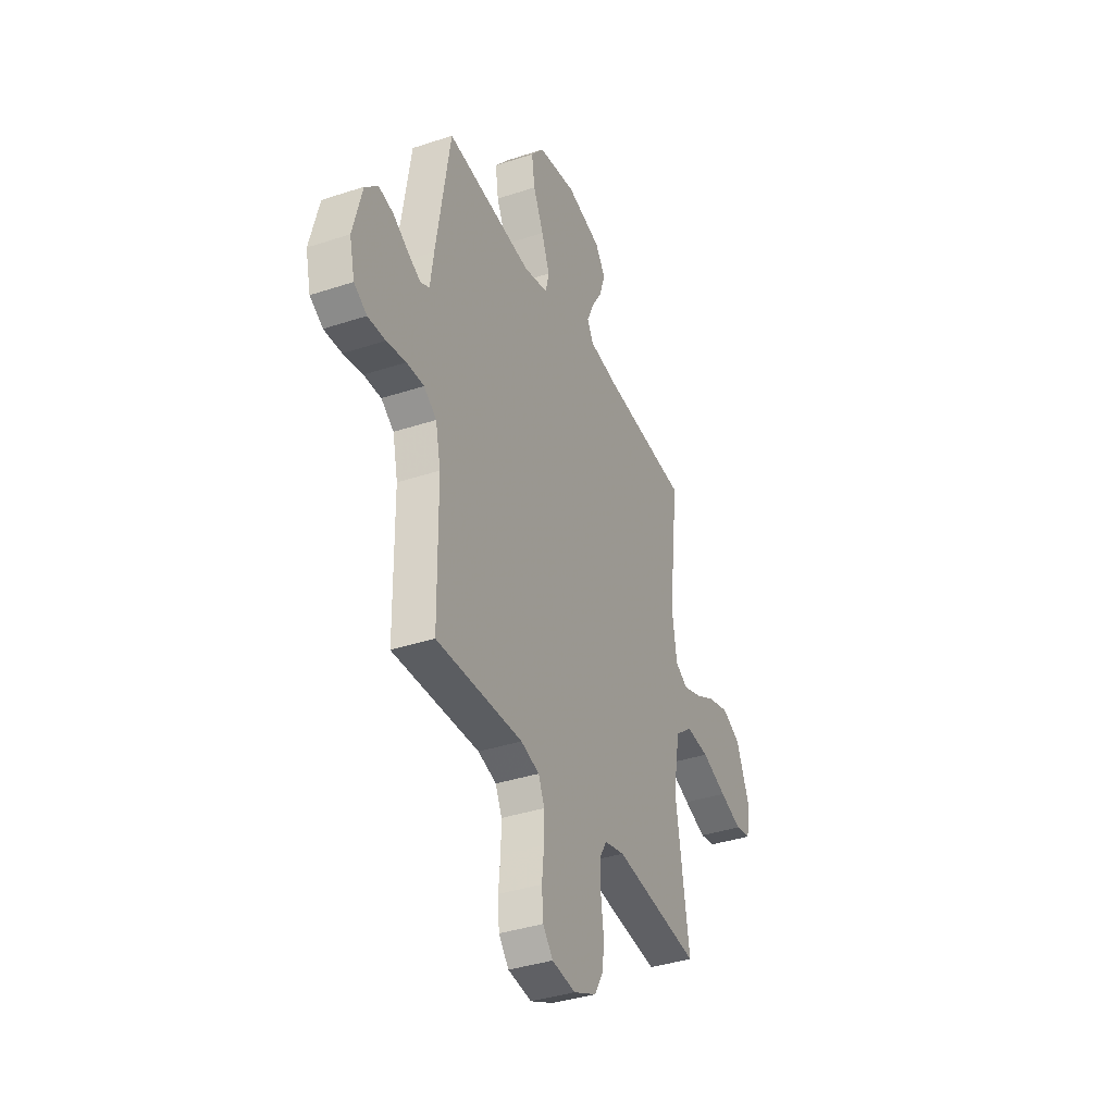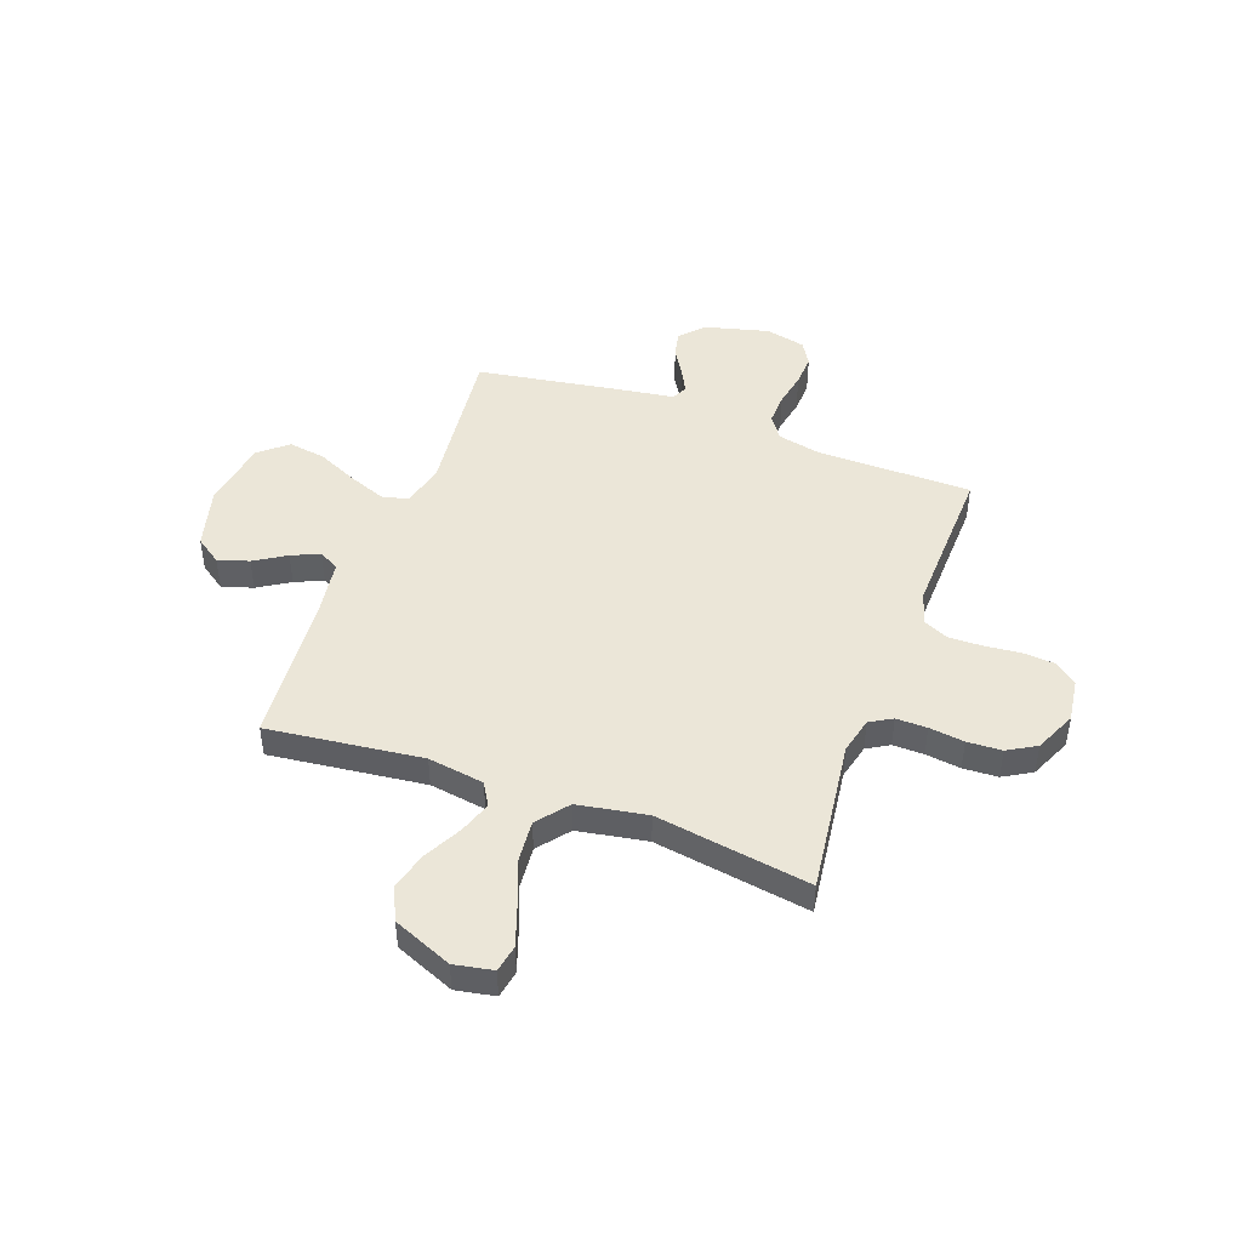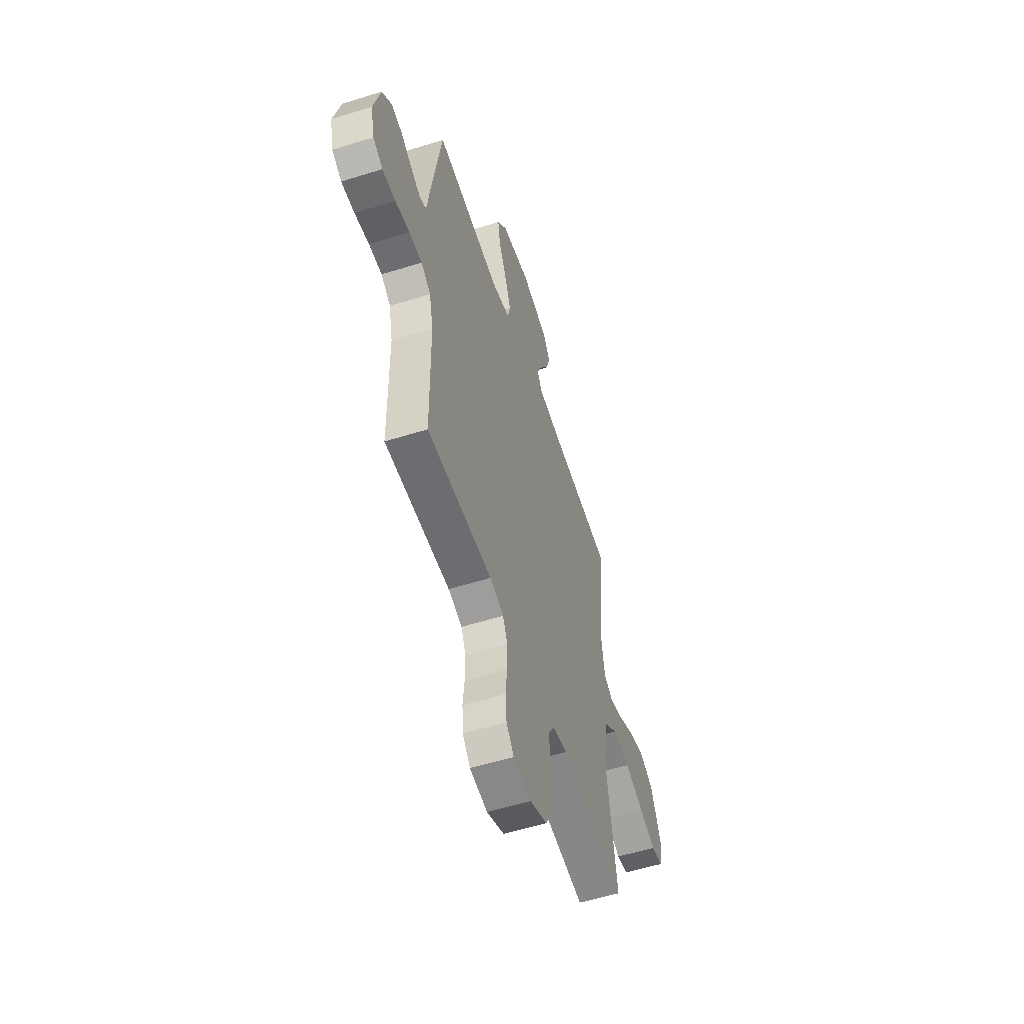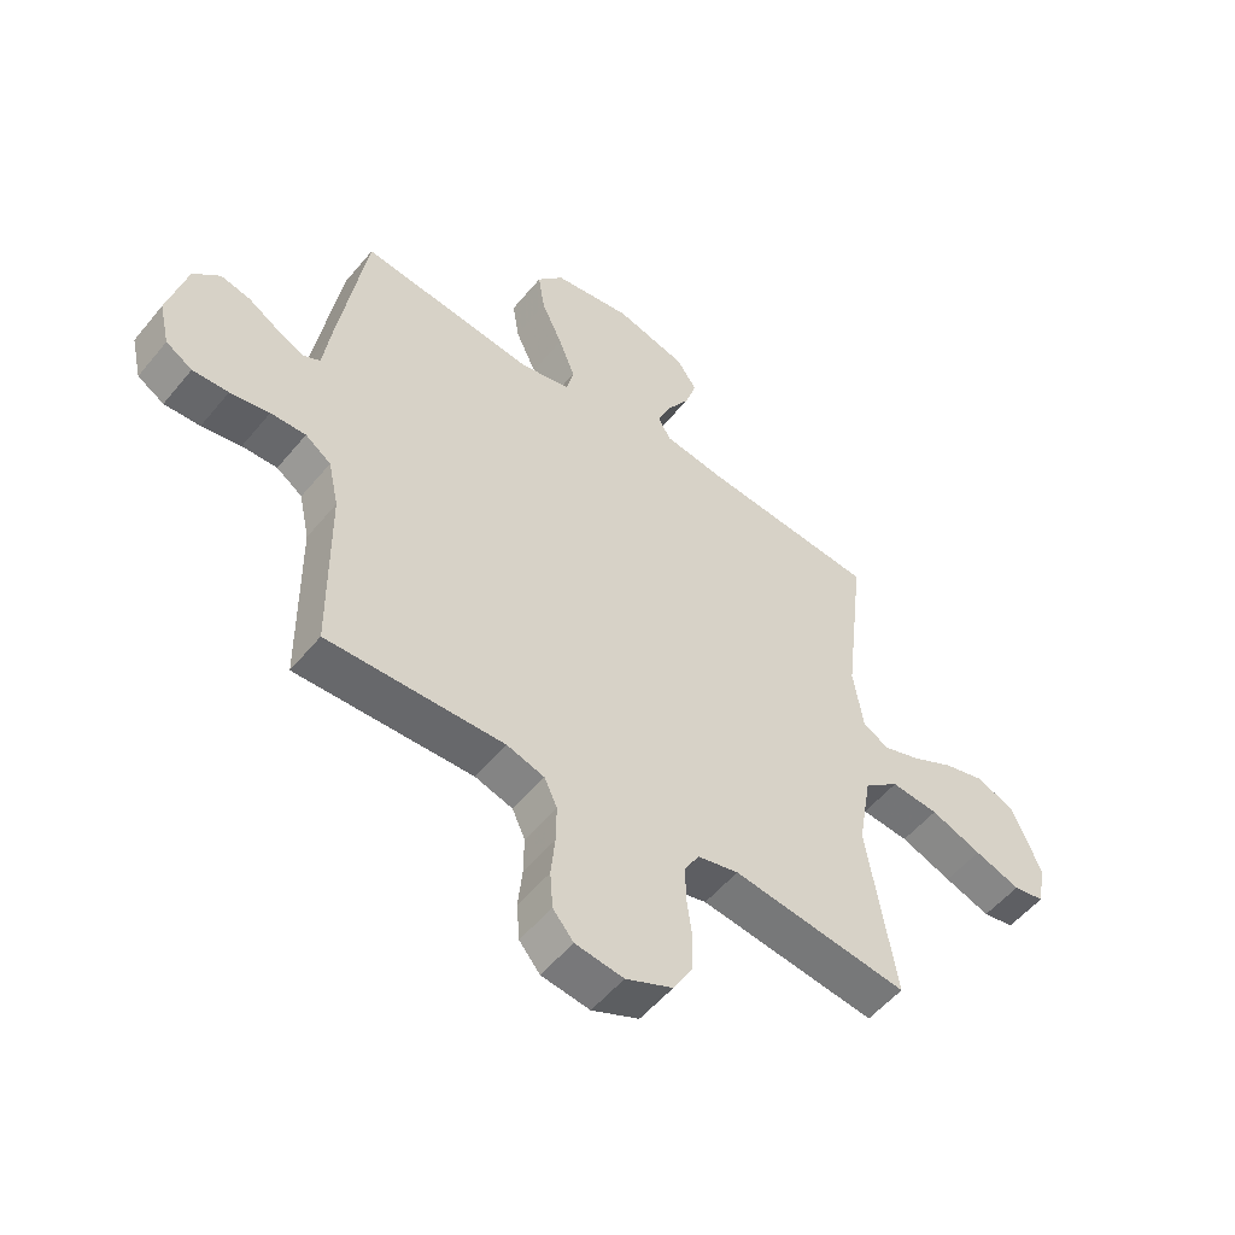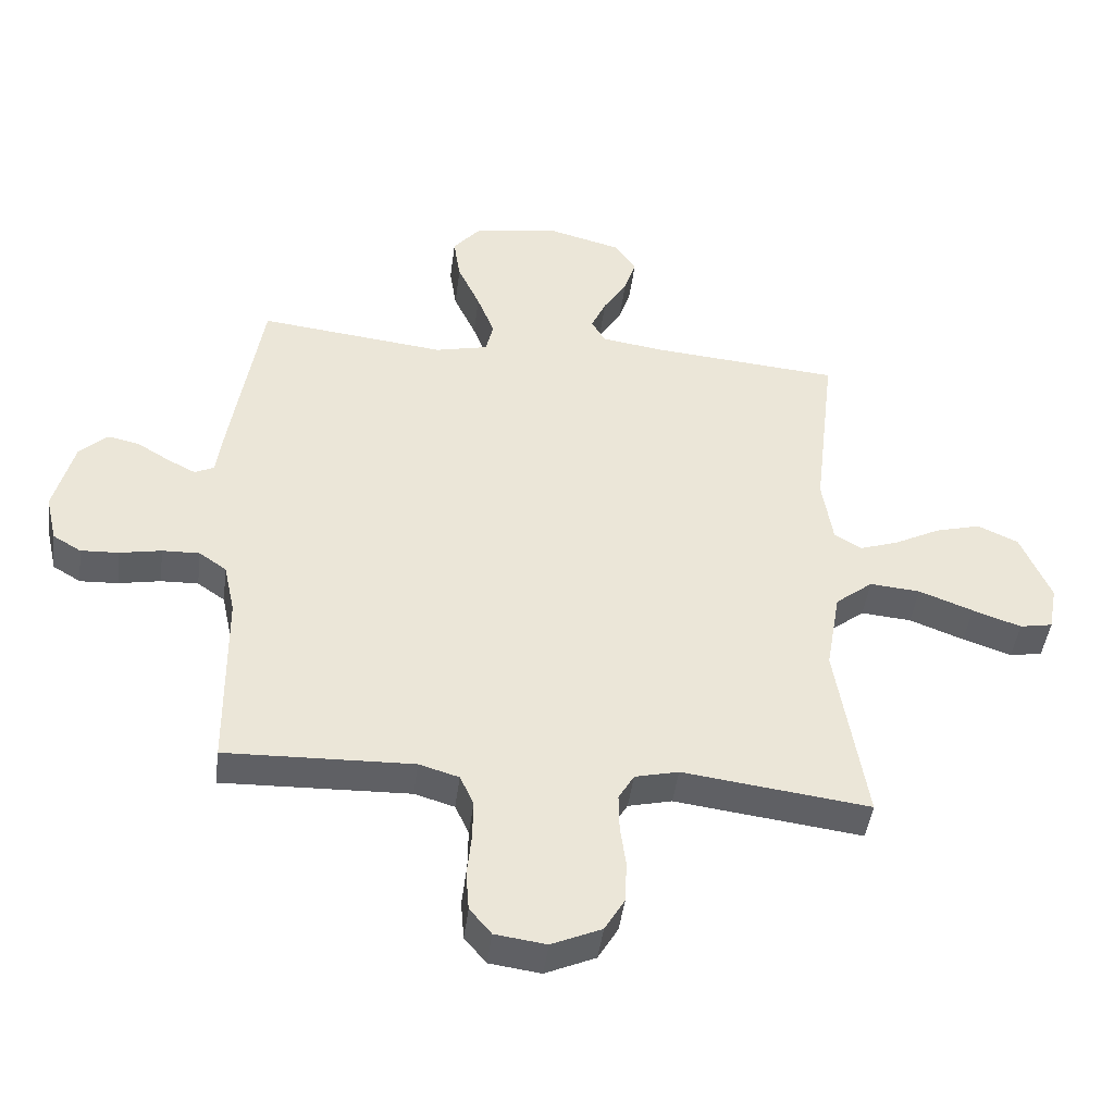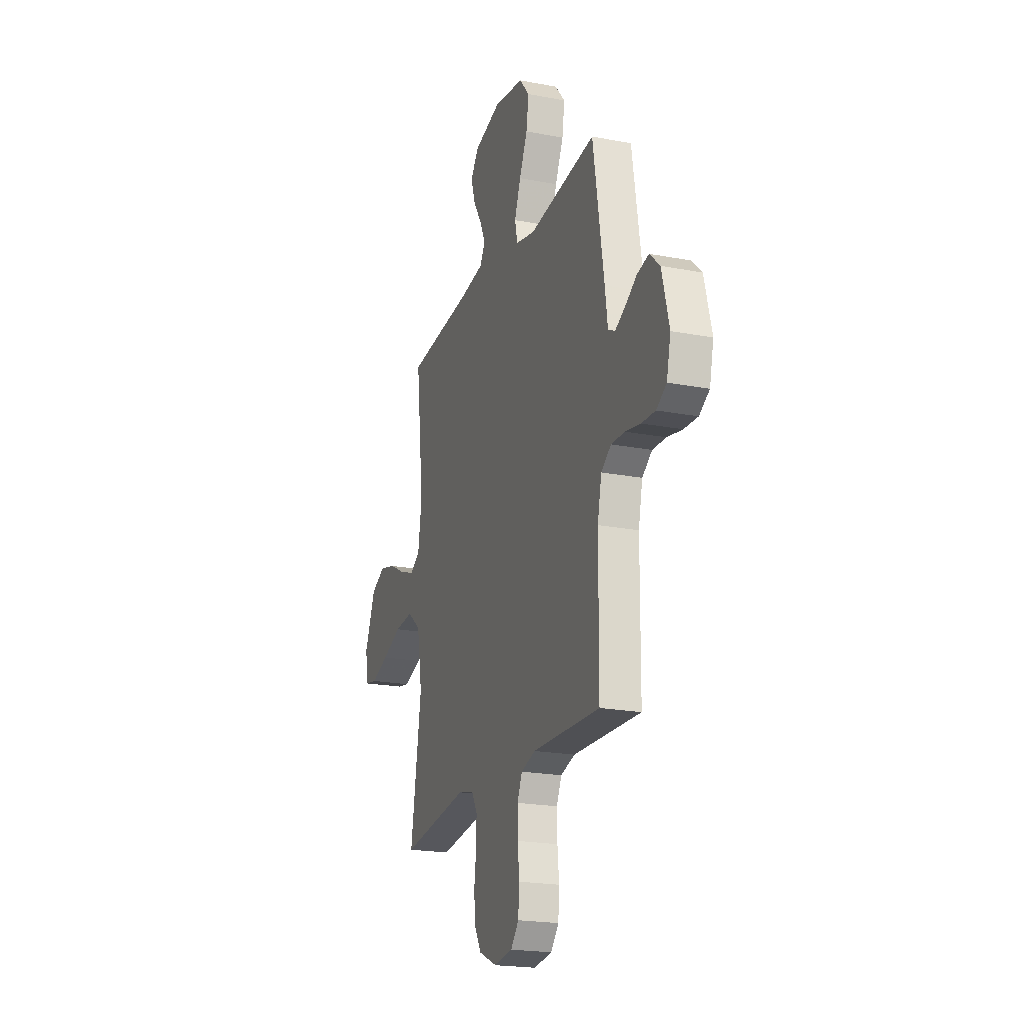
<metadata>
{"format":"obj","ext":"obj","renderer":"f3d","projection":"perspective","resolution":1024,"background":"white","views":[{"elev":-37.2,"azim":-66.9,"up":"+Z"},{"elev":46.2,"azim":110.0,"up":"+Y"},{"elev":-55.8,"azim":-71.8,"up":"+Z"},{"elev":-53.6,"azim":-38.5,"up":"+Z"},{"elev":-45.0,"azim":-7.3,"up":"+Z"},{"elev":-20.9,"azim":-109.0,"up":"+Z"}]}
</metadata>
<code>
v 0.5 0.07 0.5
v 0.465 0.07 0.2
v 0.482 0.07 0.091
v 0.526 0.07 0.065
v 0.589 0.07 0.087
v 0.662 0.07 0.125
v 0.735 0.07 0.145
v 0.8 0.07 0.115
v 0.848 0.07 0
v 0.834 0.07 -0.075
v 0.781 0.07 -0.085
v 0.703 0.07 -0.058
v 0.616 0.07 -0.025
v 0.535 0.07 -0.018
v 0.475 0.07 -0.066
v 0.452 0.07 -0.2
v 0.5 0.07 -0.5
v 0.2 0.07 -0.462
v 0.13 0.07 -0.479
v 0.105 0.07 -0.522
v 0.106 0.07 -0.582
v 0.115 0.07 -0.65
v 0.112 0.07 -0.717
v 0.08 0.07 -0.772
v 0 0.07 -0.808
v -0.082 0.07 -0.797
v -0.117 0.07 -0.755
v -0.122 0.07 -0.692
v -0.115 0.07 -0.622
v -0.114 0.07 -0.557
v -0.136 0.07 -0.509
v -0.2 0.07 -0.49
v -0.5 0.07 -0.5
v -0.503 0.07 -0.2
v -0.521 0.07 -0.117
v -0.565 0.07 -0.086
v -0.625 0.07 -0.088
v -0.692 0.07 -0.101
v -0.753 0.07 -0.104
v -0.798 0.07 -0.077
v -0.816 0.07 0
v -0.784 0.07 0.124
v -0.739 0.07 0.166
v -0.688 0.07 0.155
v -0.636 0.07 0.123
v -0.591 0.07 0.1
v -0.56 0.07 0.115
v -0.548 0.07 0.2
v -0.5 0.07 0.5
v -0.2 0.07 0.466
v -0.115 0.07 0.486
v -0.103 0.07 0.538
v -0.131 0.07 0.61
v -0.167 0.07 0.688
v -0.178 0.07 0.76
v -0.133 0.07 0.814
v 0 0.07 0.836
v 0.121 0.07 0.804
v 0.156 0.07 0.754
v 0.137 0.07 0.694
v 0.099 0.07 0.633
v 0.075 0.07 0.579
v 0.097 0.07 0.54
v 0.2 0.07 0.525
v 0.5 0 0.5
v 0.465 0 0.2
v 0.482 0 0.091
v 0.526 0 0.065
v 0.589 0 0.087
v 0.662 0 0.125
v 0.735 0 0.145
v 0.8 0 0.115
v 0.848 0 0
v 0.834 0 -0.075
v 0.781 0 -0.085
v 0.703 0 -0.058
v 0.616 0 -0.025
v 0.535 0 -0.018
v 0.475 0 -0.066
v 0.452 0 -0.2
v 0.5 0 -0.5
v 0.2 0 -0.462
v 0.13 0 -0.479
v 0.105 0 -0.522
v 0.106 0 -0.582
v 0.115 0 -0.65
v 0.112 0 -0.717
v 0.08 0 -0.772
v 0 0 -0.808
v -0.082 0 -0.797
v -0.117 0 -0.755
v -0.122 0 -0.692
v -0.115 0 -0.622
v -0.114 0 -0.557
v -0.136 0 -0.509
v -0.2 0 -0.49
v -0.5 0 -0.5
v -0.503 0 -0.2
v -0.521 0 -0.117
v -0.565 0 -0.086
v -0.625 0 -0.088
v -0.692 0 -0.101
v -0.753 0 -0.104
v -0.798 0 -0.077
v -0.816 0 0
v -0.784 0 0.124
v -0.739 0 0.166
v -0.688 0 0.155
v -0.636 0 0.123
v -0.591 0 0.1
v -0.56 0 0.115
v -0.548 0 0.2
v -0.5 0 0.5
v -0.2 0 0.466
v -0.115 0 0.486
v -0.103 0 0.538
v -0.131 0 0.61
v -0.167 0 0.688
v -0.178 0 0.76
v -0.133 0 0.814
v 0 0 0.836
v 0.121 0 0.804
v 0.156 0 0.754
v 0.137 0 0.694
v 0.099 0 0.633
v 0.075 0 0.579
v 0.097 0 0.54
v 0.2 0 0.525
f 58 59 60 61
f 58 61 62
f 57 58 62
f 56 57 62
f 53 54 55 56
f 52 53 56 62
f 51 52 62 63
f 47 48 49 50
f 47 50 51
f 42 43 44 45
f 42 45 46
f 41 42 46
f 40 41 46
f 37 38 39 40
f 36 37 40 46
f 35 36 46 47
f 32 33 34
f 31 32 34 35
f 26 27 28 29
f 26 29 30
f 25 26 30
f 24 25 30
f 21 22 23 24
f 20 21 24 30
f 19 20 30 31
f 16 17 18
f 15 16 18 19
f 10 11 12 13
f 8 9 10 13
f 8 13 14
f 5 6 7 8
f 4 5 8 14
f 3 4 14 15
f 64 1 2
f 47 51 63 64
f 31 35 47 64
f 15 19 31 64
f 2 3 15 64
f 125 124 123 122
f 126 125 122
f 126 122 121
f 126 121 120
f 120 119 118 117
f 126 120 117 116
f 127 126 116 115
f 114 113 112 111
f 115 114 111
f 109 108 107 106
f 110 109 106
f 110 106 105
f 110 105 104
f 104 103 102 101
f 110 104 101 100
f 111 110 100 99
f 98 97 96
f 99 98 96 95
f 93 92 91 90
f 94 93 90
f 94 90 89
f 94 89 88
f 88 87 86 85
f 94 88 85 84
f 95 94 84 83
f 82 81 80
f 83 82 80 79
f 77 76 75 74
f 77 74 73 72
f 78 77 72
f 72 71 70 69
f 78 72 69 68
f 79 78 68 67
f 66 65 128
f 128 127 115 111
f 128 111 99 95
f 128 95 83 79
f 128 79 67 66
f 1 65 66 2
f 2 66 67 3
f 3 67 68 4
f 4 68 69 5
f 5 69 70 6
f 6 70 71 7
f 7 71 72 8
f 8 72 73 9
f 9 73 74 10
f 10 74 75 11
f 11 75 76 12
f 12 76 77 13
f 13 77 78 14
f 14 78 79 15
f 15 79 80 16
f 16 80 81 17
f 17 81 82 18
f 18 82 83 19
f 19 83 84 20
f 20 84 85 21
f 21 85 86 22
f 22 86 87 23
f 23 87 88 24
f 24 88 89 25
f 25 89 90 26
f 26 90 91 27
f 27 91 92 28
f 28 92 93 29
f 29 93 94 30
f 30 94 95 31
f 31 95 96 32
f 32 96 97 33
f 33 97 98 34
f 34 98 99 35
f 35 99 100 36
f 36 100 101 37
f 37 101 102 38
f 38 102 103 39
f 39 103 104 40
f 40 104 105 41
f 41 105 106 42
f 42 106 107 43
f 43 107 108 44
f 44 108 109 45
f 45 109 110 46
f 46 110 111 47
f 47 111 112 48
f 48 112 113 49
f 49 113 114 50
f 50 114 115 51
f 51 115 116 52
f 52 116 117 53
f 53 117 118 54
f 54 118 119 55
f 55 119 120 56
f 56 120 121 57
f 57 121 122 58
f 58 122 123 59
f 59 123 124 60
f 60 124 125 61
f 61 125 126 62
f 62 126 127 63
f 63 127 128 64
f 64 128 65 1

</code>
